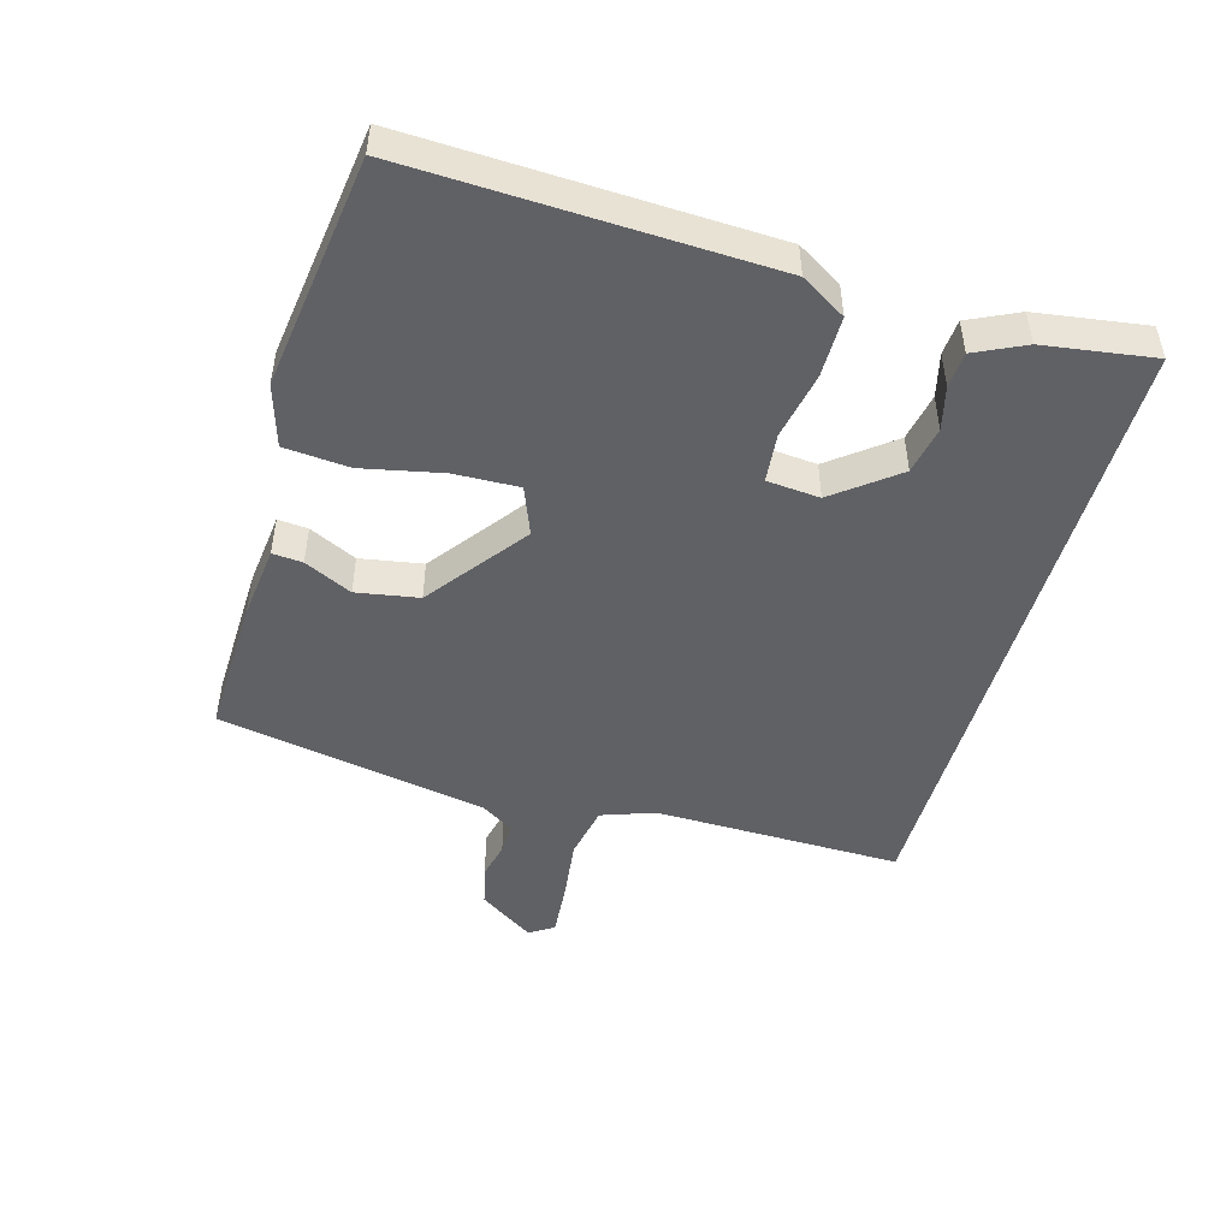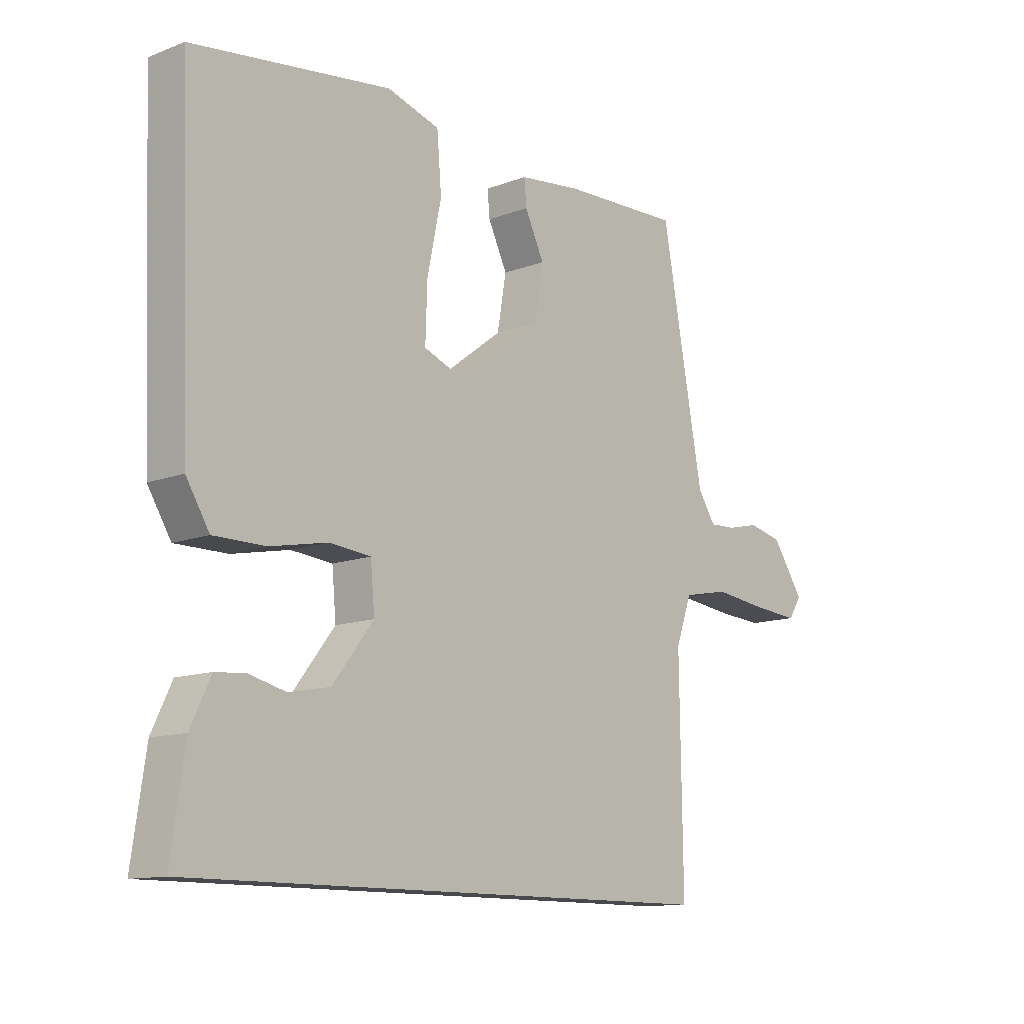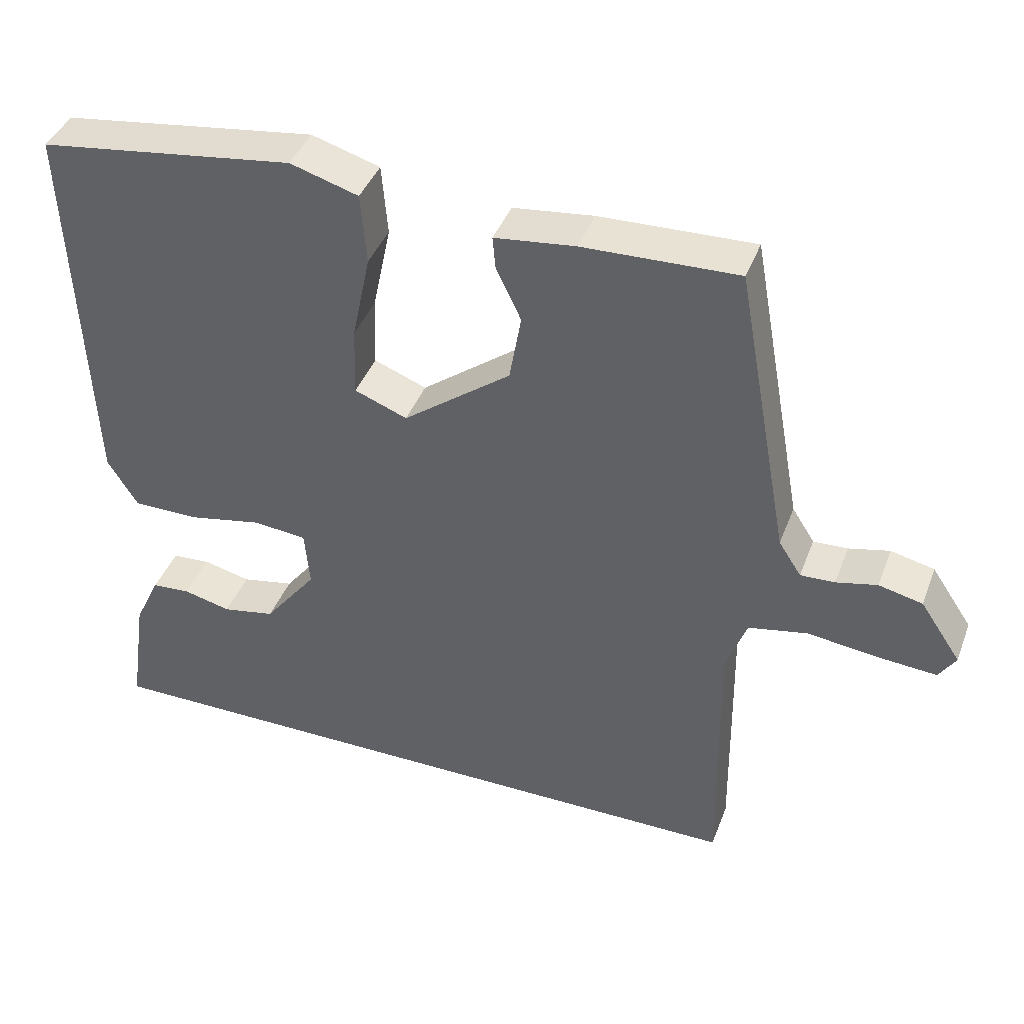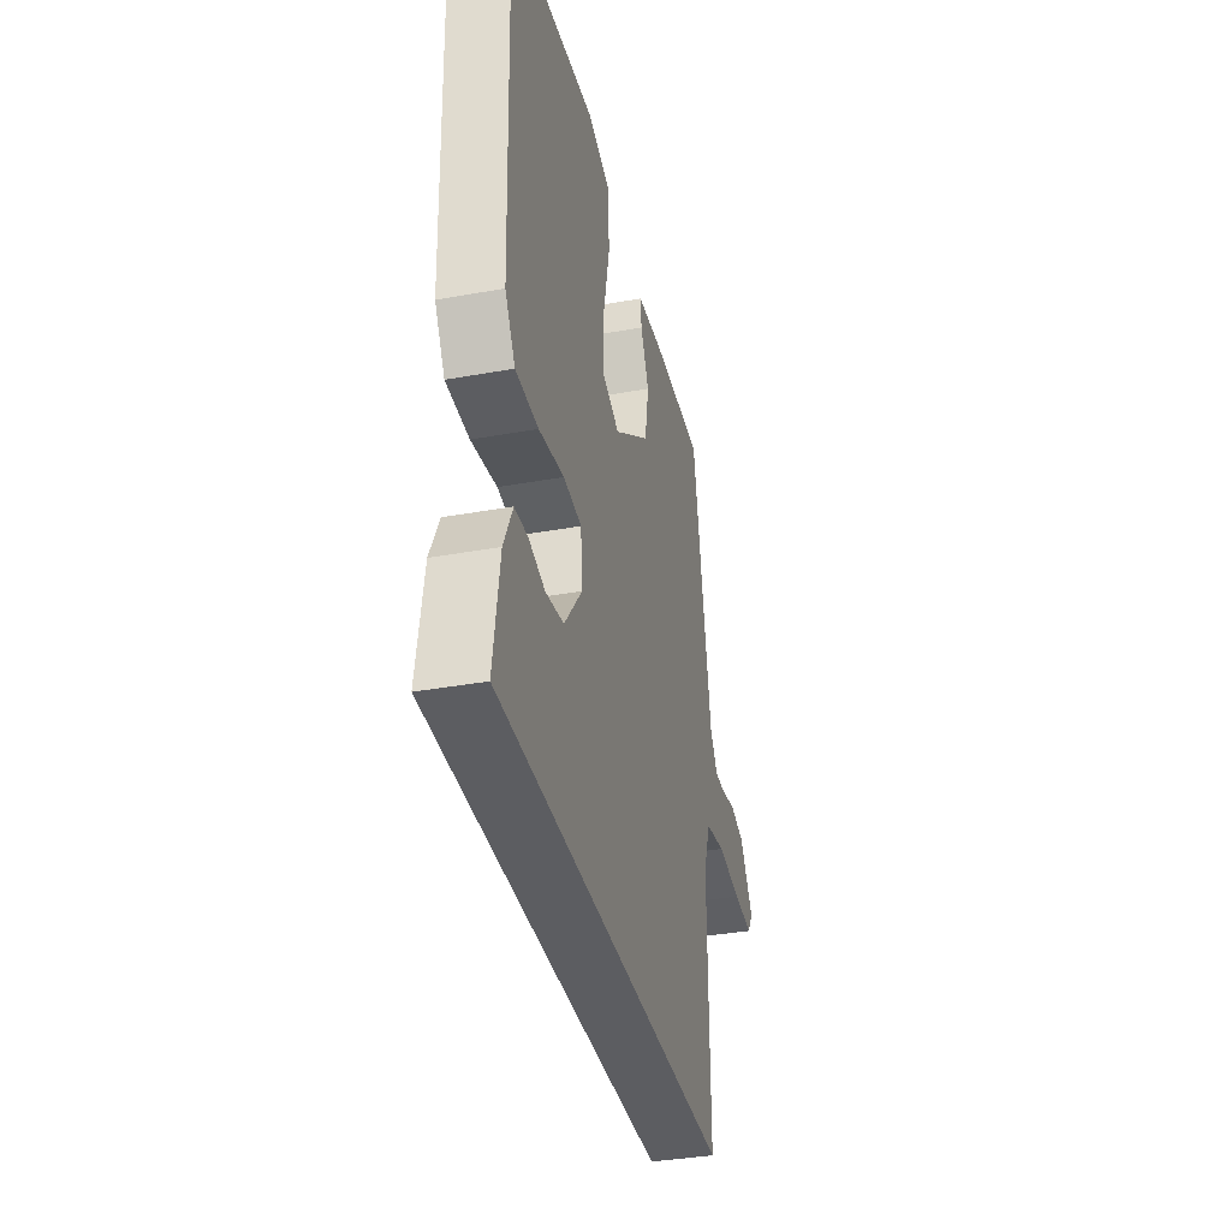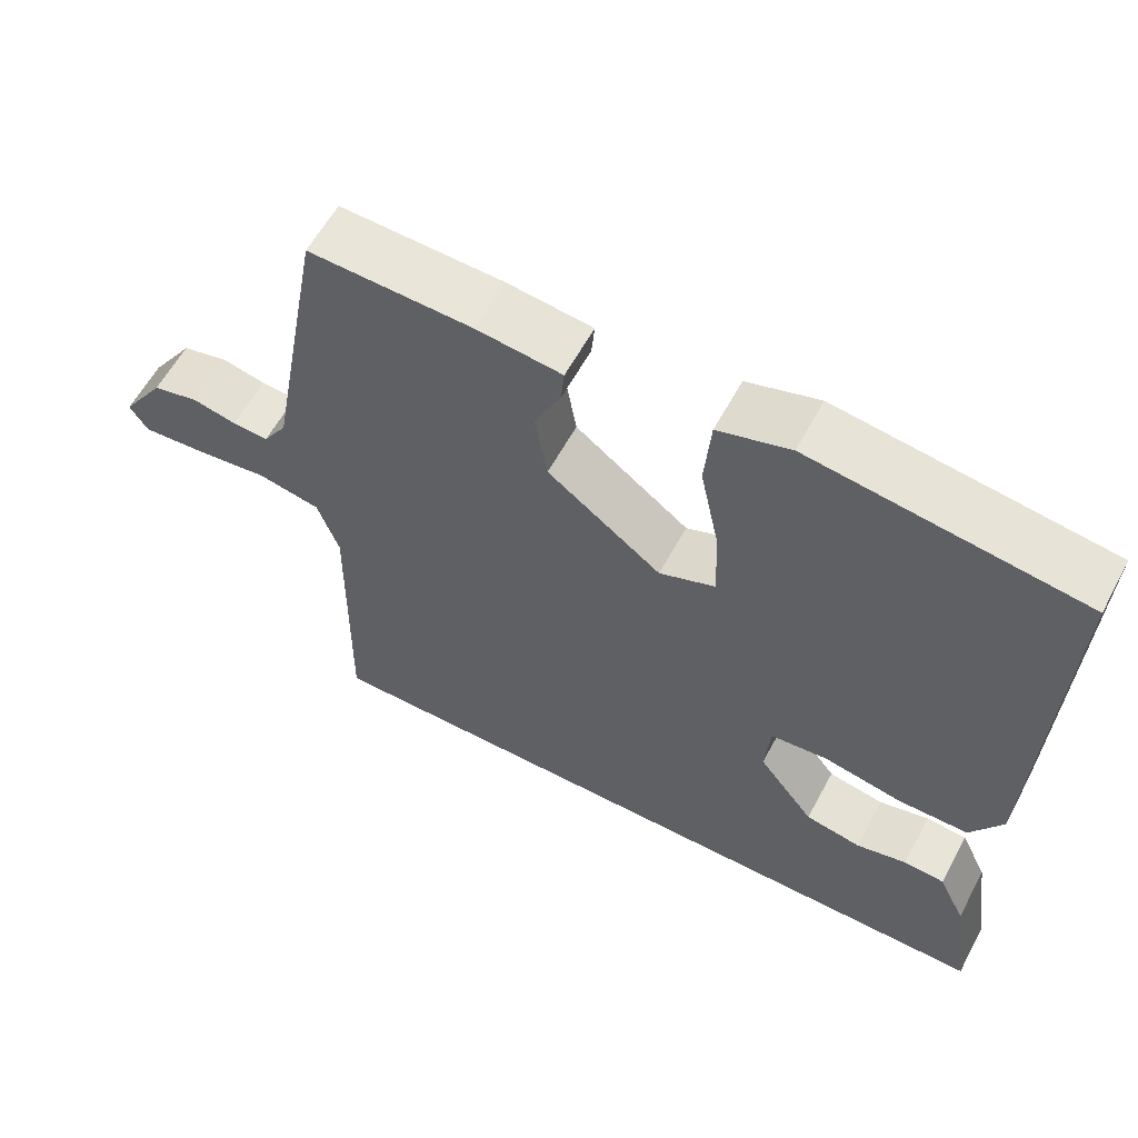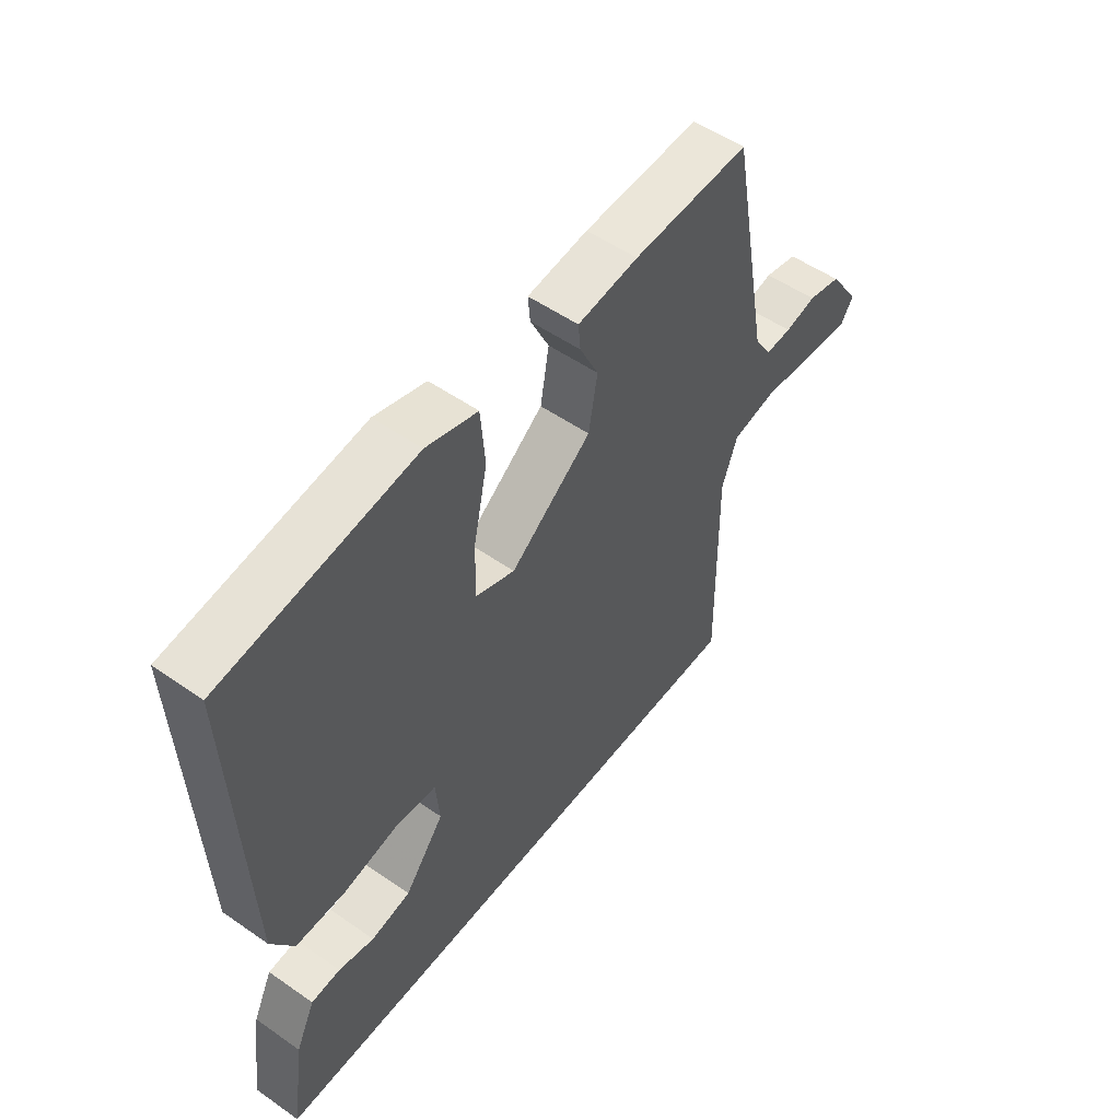
<metadata>
{"format":"obj","ext":"obj","renderer":"f3d","projection":"perspective","resolution":1024,"background":"white","views":[{"elev":-48.2,"azim":74.2,"up":"+Y"},{"elev":-12.2,"azim":131.9,"up":"+Z"},{"elev":41.3,"azim":-160.1,"up":"+Z"},{"elev":-36.6,"azim":103.2,"up":"+Z"},{"elev":59.7,"azim":28.2,"up":"+Z"},{"elev":53.2,"azim":126.7,"up":"+Z"}]}
</metadata>
<code>
v -0.448 0.07 0.518
v -0.237 0.07 0.511
v -0.127 0.07 0.498
v -0.131 0.07 0.453
v -0.165 0.07 0.382
v -0.149 0.07 0.289
v -0.002 0.07 0.178
v 0.07 0.07 0.206
v 0.067 0.07 0.302
v 0.042 0.07 0.422
v 0.05 0.07 0.519
v 0.143 0.07 0.547
v 0.492 0.07 0.499
v 0.471 0.07 -0.034
v 0.43 0.07 -0.101
v 0.339 0.07 -0.101
v 0.238 0.07 -0.081
v 0.165 0.07 -0.088
v 0.158 0.07 -0.167
v 0.23 0.07 -0.26
v 0.302 0.07 -0.274
v 0.367 0.07 -0.258
v 0.42 0.07 -0.262
v 0.455 0.07 -0.336
v 0.479 0.07 -0.5
v -0.468 0.07 -0.5
v -0.463 0.07 -0.129
v -0.491 0.07 -0.05
v -0.572 0.07 -0.034
v -0.67 0.07 -0.046
v -0.749 0.07 -0.052
v -0.772 0.07 -0.016
v -0.716 0.07 0.067
v -0.656 0.07 0.081
v -0.6 0.07 0.068
v -0.553 0.07 0.066
v -0.522 0.07 0.114
v -0.448 0 0.518
v -0.237 0 0.511
v -0.127 0 0.498
v -0.131 0 0.453
v -0.165 0 0.382
v -0.149 0 0.289
v -0.002 0 0.178
v 0.07 0 0.206
v 0.067 0 0.302
v 0.042 0 0.422
v 0.05 0 0.519
v 0.143 0 0.547
v 0.492 0 0.499
v 0.471 0 -0.034
v 0.43 0 -0.101
v 0.339 0 -0.101
v 0.238 0 -0.081
v 0.165 0 -0.088
v 0.158 0 -0.167
v 0.23 0 -0.26
v 0.302 0 -0.274
v 0.367 0 -0.258
v 0.42 0 -0.262
v 0.455 0 -0.336
v 0.479 0 -0.5
v -0.468 0 -0.5
v -0.463 0 -0.129
v -0.491 0 -0.05
v -0.572 0 -0.034
v -0.67 0 -0.046
v -0.749 0 -0.052
v -0.772 0 -0.016
v -0.716 0 0.067
v -0.656 0 0.081
v -0.6 0 0.068
v -0.553 0 0.066
v -0.522 0 0.114
f 32 33 34 35
f 32 35 36
f 29 30 31 32
f 29 32 36
f 28 29 36 37
f 24 25 26 27
f 21 22 23 24
f 20 21 24 27
f 19 20 27 28
f 14 15 16 17
f 14 17 18
f 13 14 18
f 12 13 18
f 9 10 11 12
f 8 9 12 18
f 7 8 18 19
f 2 3 4 5
f 2 5 6
f 1 2 6
f 37 1 6
f 19 28 37
f 6 7 19 37
f 72 71 70 69
f 73 72 69
f 69 68 67 66
f 73 69 66
f 74 73 66 65
f 64 63 62 61
f 61 60 59 58
f 64 61 58 57
f 65 64 57 56
f 54 53 52 51
f 55 54 51
f 55 51 50
f 55 50 49
f 49 48 47 46
f 55 49 46 45
f 56 55 45 44
f 42 41 40 39
f 43 42 39
f 43 39 38
f 43 38 74
f 74 65 56
f 74 56 44 43
f 1 38 39 2
f 2 39 40 3
f 3 40 41 4
f 4 41 42 5
f 5 42 43 6
f 6 43 44 7
f 7 44 45 8
f 8 45 46 9
f 9 46 47 10
f 10 47 48 11
f 11 48 49 12
f 12 49 50 13
f 13 50 51 14
f 14 51 52 15
f 15 52 53 16
f 16 53 54 17
f 17 54 55 18
f 18 55 56 19
f 19 56 57 20
f 20 57 58 21
f 21 58 59 22
f 22 59 60 23
f 23 60 61 24
f 24 61 62 25
f 25 62 63 26
f 26 63 64 27
f 27 64 65 28
f 28 65 66 29
f 29 66 67 30
f 30 67 68 31
f 31 68 69 32
f 32 69 70 33
f 33 70 71 34
f 34 71 72 35
f 35 72 73 36
f 36 73 74 37
f 37 74 38 1

</code>
